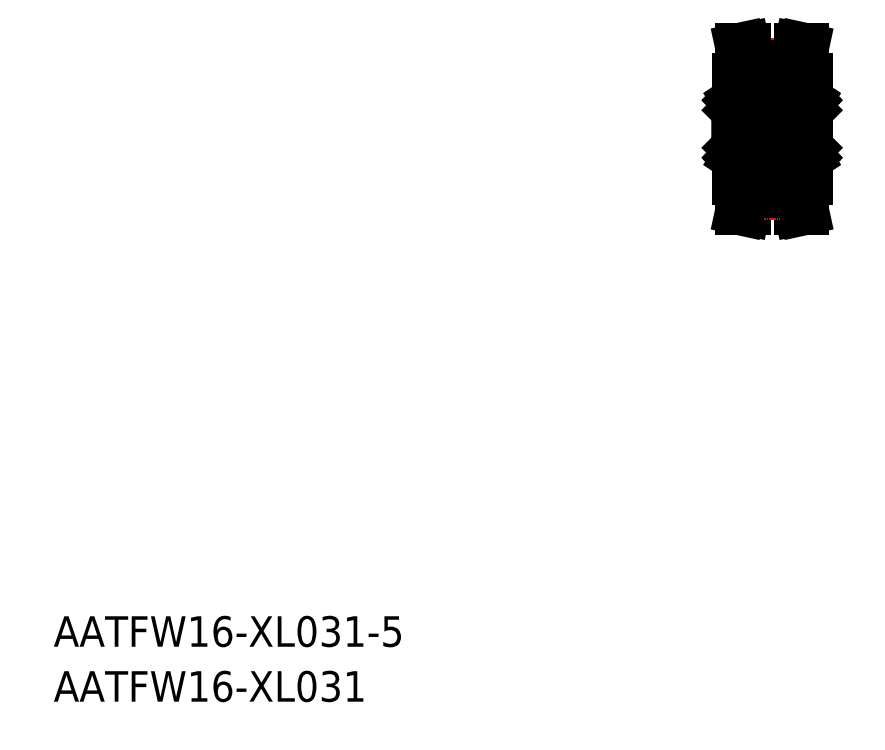
<metadata>
{"format":"dxf","ext":"dxf","renderer":"ezdxf+matplotlib","layout":"modelspace","background":"white","min_lineweight":24,"dpi":150}
</metadata>
<code>
0
SECTION
2
ENTITIES
0
TEXT
8
0
10
-286
20
-50
30
0
40
6
1
AATFW16-XL031-5
0
TEXT
8
0
10
-286
20
-60.81
30
0
40
6
1
AATFW16-XL031
0
LINE
8
0
10
-139.3
20
35.91
30
0
11
-140.1
21
39.23
31
0
0
LINE
8
0
10
-149.8
20
35.91
30
0
11
-149.1
21
39.23
31
0
0
LINE
8
0
10
-150.8
20
35.91
30
0
11
-149.8
21
35.91
31
0
0
LINE
8
0
10
-138.3
20
35.91
30
0
11
-139.3
21
35.91
31
0
0
LINE
8
CENTER
10
-156.6
20
51.91
30
0
11
-132.6
21
51.91
31
0
0
LINE
8
0
10
-149.1
20
39.23
30
0
11
-140.1
21
39.23
31
0
0
LINE
8
0
10
-149.1
20
40.23
30
0
11
-140.1
21
40.23
31
0
0
LINE
8
CENTER
10
-149.1
20
38.98
30
0
11
-140
21
38.98
31
0
0
LINE
8
0
10
-149.1
20
41.91
30
0
11
-151.6
21
41.91
31
0
0
LINE
8
0
10
-149.1
20
39.23
30
0
11
-149.1
21
41.91
31
0
0
LINE
8
0
10
-140.1
20
41.91
30
0
11
-137.6
21
41.91
31
0
0
LINE
8
0
10
-140.1
20
39.23
30
0
11
-140.1
21
41.91
31
0
0
LINE
8
0
10
-149.1
20
63.6
30
0
11
-140.1
21
63.6
31
0
0
LINE
8
CENTER
10
-149.1
20
64.85
30
0
11
-140
21
64.85
31
0
0
LINE
8
0
10
-149.1
20
61.91
30
0
11
-151.6
21
61.91
31
0
0
LINE
8
0
10
-140.1
20
61.91
30
0
11
-137.6
21
61.91
31
0
0
LINE
8
0
10
-147.6
20
46.41
30
0
11
-141.1
21
46.41
31
0
0
LINE
8
0
10
-147.6
20
57.41
30
0
11
-141.1
21
57.41
31
0
0
LINE
8
0
10
-139.1
20
39.34
30
0
11
-139.1
21
41.91
31
0
0
LINE
8
0
10
-138.3
20
35.91
30
0
11
-139.1
21
39.34
31
0
0
LINE
8
0
10
-150.8
20
35.91
30
0
11
-150.1
21
39.34
31
0
0
LINE
8
0
10
-150.1
20
39.34
30
0
11
-150.1
21
41.91
31
0
0
LINE
8
0
10
-150.1
20
64.49
30
0
11
-150.1
21
61.91
31
0
0
LINE
8
0
10
-149.1
20
64.59
30
0
11
-149.1
21
61.91
31
0
0
LINE
8
0
10
-150.8
20
67.91
30
0
11
-150.1
21
64.49
31
0
0
LINE
8
0
10
-149.8
20
67.91
30
0
11
-149.1
21
64.59
31
0
0
LINE
8
0
10
-150.8
20
67.91
30
0
11
-149.8
21
67.91
31
0
0
LINE
8
0
10
-138.3
20
67.91
30
0
11
-139.1
21
64.49
31
0
0
LINE
8
0
10
-139.3
20
67.91
30
0
11
-140.1
21
64.59
31
0
0
LINE
8
0
10
-138.3
20
67.91
30
0
11
-139.3
21
67.91
31
0
0
LINE
8
0
10
-140.1
20
64.59
30
0
11
-140.1
21
61.91
31
0
0
LINE
8
0
10
-139.1
20
64.49
30
0
11
-139.1
21
61.91
31
0
0
LINE
8
0
10
-149.1
20
64.59
30
0
11
-140.1
21
64.59
31
0
0
LINE
8
0
10
-150.3
20
48.11
30
0
11
-151.5
21
48.11
31
0
0
LINE
8
0
10
-151
20
46.71
30
0
11
-150.3
21
46.71
31
0
0
LINE
8
0
10
-147.8
20
45.41
30
0
11
-151.4
21
45.41
31
0
0
LINE
8
0
10
-147.8
20
54.41
30
0
11
-151.4
21
54.41
31
0
0
LINE
8
0
10
-147.8
20
49.41
30
0
11
-151.4
21
49.41
31
0
0
LINE
8
0
10
-150.3
20
57.11
30
0
11
-151
21
57.11
31
0
0
LINE
8
0
10
-147.8
20
58.41
30
0
11
-151.4
21
58.41
31
0
0
LINE
8
0
10
-150.3
20
55.71
30
0
11
-151.5
21
55.71
31
0
0
LINE
8
0
10
-151.6
20
58.21
30
0
11
-151.6
21
45.61
31
0
0
ARC
8
0
10
-151.4
20
54.61
30
0
40
0.2
50
180
51
270
0
LINE
8
0
10
-151.1
20
46.25
30
0
11
-151.1
21
46.77
31
0
0
LINE
8
0
10
-151.1
20
46.25
30
0
11
-151.1
21
46.75
31
0
0
ARC
8
0
10
-151.4
20
45.61
30
0
40
0.2
50
180
51
270
0
LINE
8
0
10
-151.5
20
46.26
30
0
11
-151.3
21
46.26
31
0
0
LINE
8
0
10
-151.6
20
46.23
30
0
11
-151.5
21
46.26
31
0
0
ARC
8
0
10
-151.2
20
46.25
30
0
40
0.1
50
236.5
51
0
0
ARC
8
0
10
-151.3
20
46.27
30
0
40
0.05
50
133.9
51
236.5
0
ARC
8
0
10
-151.2
20
46.25
30
0
40
0.06
50
236.5
51
0
0
ARC
8
0
10
-151.3
20
46.27
30
0
40
0.01
50
133.9
51
236.5
0
LINE
8
0
10
-151.3
20
46.3
30
0
11
-151.3
21
46.33
31
0
0
LINE
8
0
10
-151.3
20
46.28
30
0
11
-151.3
21
46.3
31
0
0
LINE
8
0
10
-151.3
20
46.26
30
0
11
-151.2
21
46.2
31
0
0
LINE
8
0
10
-151.3
20
46.23
30
0
11
-151.2
21
46.17
31
0
0
LINE
8
0
10
-151.3
20
46.31
30
0
11
-151.3
21
46.33
31
0
0
LINE
8
0
10
-151.2
20
46.82
30
0
11
-151.2
21
48.04
31
0
0
LINE
8
0
10
-151.1
20
46.84
30
0
11
-151.1
21
48.04
31
0
0
LINE
8
0
10
-151.1
20
46.68
30
0
11
-151
21
46.71
31
0
0
LINE
8
0
10
-151.1
20
46.75
30
0
11
-151.2
21
46.82
31
0
0
LINE
8
0
10
-151.1
20
46.77
30
0
11
-151.1
21
46.84
31
0
0
LINE
8
0
10
-151.5
20
48.11
30
0
11
-151.6
21
48.21
31
0
0
LINE
8
0
10
-151.1
20
48.04
30
0
11
-151.2
21
48.04
31
0
0
ARC
8
0
10
-151.4
20
49.21
30
0
40
0.2
50
90
51
180
0
LINE
8
0
10
-151.2
20
55.79
30
0
11
-151.2
21
57.01
31
0
0
LINE
8
0
10
-151.1
20
55.79
30
0
11
-151.1
21
56.99
31
0
0
LINE
8
0
10
-151.5
20
55.71
30
0
11
-151.6
21
55.61
31
0
0
LINE
8
0
10
-151.2
20
55.79
30
0
11
-151.1
21
55.79
31
0
0
ARC
8
0
10
-151.2
20
57.58
30
0
40
0.1
50
0
51
123.5
0
LINE
8
0
10
-151.3
20
57.56
30
0
11
-151.5
21
57.56
31
0
0
LINE
8
0
10
-151.6
20
57.59
30
0
11
-151.5
21
57.56
31
0
0
ARC
8
0
10
-151.3
20
57.56
30
0
40
0.05
50
123.5
51
226.1
0
ARC
8
0
10
-151.3
20
57.56
30
0
40
0.01
50
123.5
51
226.1
0
ARC
8
0
10
-151.2
20
57.58
30
0
40
0.06
50
0
51
123.5
0
LINE
8
0
10
-151.3
20
57.5
30
0
11
-151.3
21
57.52
31
0
0
LINE
8
0
10
-151.2
20
57.01
30
0
11
-151.1
21
57.07
31
0
0
LINE
8
0
10
-151.3
20
57.52
30
0
11
-151.3
21
57.55
31
0
0
LINE
8
0
10
-151.2
20
57.63
30
0
11
-151.3
21
57.56
31
0
0
LINE
8
0
10
-151.1
20
57.07
30
0
11
-151.1
21
57.58
31
0
0
LINE
8
0
10
-151.1
20
56.99
30
0
11
-151.1
21
57.05
31
0
0
LINE
8
0
10
-151.2
20
57.66
30
0
11
-151.3
21
57.6
31
0
0
LINE
8
0
10
-151.3
20
57.5
30
0
11
-151.3
21
57.52
31
0
0
LINE
8
0
10
-151.1
20
57.05
30
0
11
-151.1
21
57.58
31
0
0
LINE
8
0
10
-151
20
57.11
30
0
11
-151.1
21
57.14
31
0
0
ARC
8
0
10
-151.4
20
58.21
30
0
40
0.2
50
90
51
180
0
LINE
8
0
10
-147.6
20
58.21
30
0
11
-147.6
21
45.61
31
0
0
ARC
8
0
10
-147.8
20
54.61
30
0
40
0.2
50
270
51
0
0
LINE
8
0
10
-148.1
20
46.77
30
0
11
-148.1
21
46.25
31
0
0
LINE
8
0
10
-148
20
46.75
30
0
11
-148
21
46.25
31
0
0
LINE
8
0
10
-147.9
20
46.17
30
0
11
-147.8
21
46.23
31
0
0
LINE
8
0
10
-147.8
20
46.33
30
0
11
-147.8
21
46.3
31
0
0
LINE
8
0
10
-147.8
20
46.3
30
0
11
-147.8
21
46.28
31
0
0
LINE
8
0
10
-147.9
20
46.2
30
0
11
-147.8
21
46.26
31
0
0
ARC
8
0
10
-148
20
46.25
30
0
40
0.06
50
180
51
303.5
0
ARC
8
0
10
-148
20
46.25
30
0
40
0.1
50
180
51
303.5
0
ARC
8
0
10
-147.8
20
45.61
30
0
40
0.2
50
270
51
0
0
ARC
8
0
10
-147.8
20
46.27
30
0
40
0.01
50
303.5
51
46.06
0
ARC
8
0
10
-147.8
20
46.27
30
0
40
0.05
50
303.5
51
46.06
0
LINE
8
0
10
-147.6
20
46.23
30
0
11
-147.6
21
46.26
31
0
0
LINE
8
0
10
-147.8
20
46.33
30
0
11
-147.8
21
46.31
31
0
0
LINE
8
0
10
-147.8
20
46.26
30
0
11
-147.6
21
46.26
31
0
0
LINE
8
0
10
-147.7
20
48.11
30
0
11
-148.8
21
48.11
31
0
0
CIRCLE
8
0
10
-149.6
20
47.41
30
0
40
1
0
LINE
8
0
10
-148
20
48.04
30
0
11
-148
21
46.84
31
0
0
LINE
8
0
10
-147.9
20
48.04
30
0
11
-147.9
21
46.82
31
0
0
LINE
8
0
10
-148.8
20
46.71
30
0
11
-148.1
21
46.71
31
0
0
LINE
8
0
10
-148.1
20
46.71
30
0
11
-148.1
21
46.68
31
0
0
LINE
8
0
10
-148
20
46.84
30
0
11
-148.1
21
46.77
31
0
0
LINE
8
0
10
-147.9
20
46.82
30
0
11
-148
21
46.75
31
0
0
LINE
8
0
10
-147.9
20
48.04
30
0
11
-148
21
48.04
31
0
0
LINE
8
0
10
-147.6
20
48.21
30
0
11
-147.7
21
48.11
31
0
0
ARC
8
0
10
-147.8
20
49.21
30
0
40
0.2
50
0
51
90
0
LINE
8
0
10
-147.8
20
57.6
30
0
11
-147.9
21
57.66
31
0
0
LINE
8
0
10
-147.8
20
57.56
30
0
11
-147.9
21
57.63
31
0
0
LINE
8
0
10
-147.8
20
57.52
30
0
11
-147.8
21
57.5
31
0
0
LINE
8
0
10
-147.8
20
57.55
30
0
11
-147.8
21
57.52
31
0
0
LINE
8
0
10
-147.7
20
55.71
30
0
11
-148.8
21
55.71
31
0
0
CIRCLE
8
0
10
-149.6
20
56.41
30
0
40
1
0
LINE
8
0
10
-148
20
56.99
30
0
11
-148
21
55.79
31
0
0
LINE
8
0
10
-147.9
20
57.01
30
0
11
-147.9
21
55.79
31
0
0
LINE
8
0
10
-148
20
55.79
30
0
11
-147.9
21
55.79
31
0
0
ARC
8
0
10
-148
20
57.58
30
0
40
0.1
50
56.48
51
180
0
LINE
8
0
10
-148.1
20
57.11
30
0
11
-148.8
21
57.11
31
0
0
ARC
8
0
10
-148
20
57.58
30
0
40
0.06
50
56.48
51
180
0
LINE
8
0
10
-148.1
20
57.14
30
0
11
-148.1
21
57.11
31
0
0
LINE
8
0
10
-148.1
20
57.58
30
0
11
-148.1
21
57.05
31
0
0
LINE
8
0
10
-148.1
20
57.05
30
0
11
-148
21
56.99
31
0
0
LINE
8
0
10
-148
20
57.58
30
0
11
-148
21
57.07
31
0
0
LINE
8
0
10
-148
20
57.07
30
0
11
-147.9
21
57.01
31
0
0
LINE
8
0
10
-147.6
20
55.61
30
0
11
-147.7
21
55.71
31
0
0
ARC
8
0
10
-147.8
20
57.56
30
0
40
0.01
50
313.9
51
56.48
0
ARC
8
0
10
-147.8
20
57.56
30
0
40
0.05
50
313.9
51
56.48
0
LINE
8
0
10
-147.6
20
57.56
30
0
11
-147.8
21
57.56
31
0
0
LINE
8
0
10
-147.8
20
57.52
30
0
11
-147.8
21
57.5
31
0
0
LINE
8
0
10
-147.6
20
57.59
30
0
11
-147.6
21
57.56
31
0
0
ARC
8
0
10
-147.8
20
58.21
30
0
40
0.2
50
0
51
90
0
LINE
8
0
10
-151.6
20
61.91
30
0
11
-151.6
21
41.91
31
0
0
LINE
8
0
10
-137.6
20
61.91
30
0
11
-137.6
21
41.91
31
0
0
LINE
8
0
10
-141.6
20
58.21
30
0
11
-141.6
21
45.61
31
0
0
LINE
8
0
10
-137.6
20
58.21
30
0
11
-137.6
21
45.61
31
0
0
LINE
8
0
10
-141.6
20
48.21
30
0
11
-141.5
21
48.11
31
0
0
CIRCLE
8
0
10
-139.6
20
47.41
30
0
40
1
0
LINE
8
0
10
-137.7
20
48.11
30
0
11
-137.6
21
48.21
31
0
0
LINE
8
0
10
-141.4
20
45.41
30
0
11
-137.8
21
45.41
31
0
0
LINE
8
0
10
-140.3
20
46.71
30
0
11
-141
21
46.71
31
0
0
LINE
8
0
10
-141.5
20
48.11
30
0
11
-140.3
21
48.11
31
0
0
ARC
8
0
10
-137.8
20
45.61
30
0
40
0.2
50
270
51
360
0
LINE
8
0
10
-138
20
48.04
30
0
11
-137.9
21
48.04
31
0
0
LINE
8
0
10
-138.1
20
46.77
30
0
11
-138
21
46.84
31
0
0
LINE
8
0
10
-138
20
46.75
30
0
11
-137.9
21
46.82
31
0
0
LINE
8
0
10
-138.1
20
46.68
30
0
11
-138.1
21
46.71
31
0
0
LINE
8
0
10
-138
20
46.84
30
0
11
-138
21
48.04
31
0
0
LINE
8
0
10
-137.9
20
46.82
30
0
11
-137.9
21
48.04
31
0
0
LINE
8
0
10
-137.8
20
46.31
30
0
11
-137.8
21
46.33
31
0
0
LINE
8
0
10
-137.8
20
46.23
30
0
11
-137.9
21
46.17
31
0
0
LINE
8
0
10
-137.8
20
46.26
30
0
11
-137.9
21
46.2
31
0
0
LINE
8
0
10
-137.8
20
46.28
30
0
11
-137.8
21
46.3
31
0
0
LINE
8
0
10
-137.8
20
46.3
30
0
11
-137.8
21
46.33
31
0
0
ARC
8
0
10
-137.8
20
46.27
30
0
40
0.01
50
303.5
51
46.06
0
ARC
8
0
10
-138
20
46.25
30
0
40
0.06
50
180
51
303.5
0
ARC
8
0
10
-137.8
20
46.27
30
0
40
0.05
50
303.5
51
46.06
0
ARC
8
0
10
-138
20
46.25
30
0
40
0.1
50
180
51
303.5
0
LINE
8
0
10
-137.6
20
46.23
30
0
11
-137.6
21
46.26
31
0
0
LINE
8
0
10
-137.6
20
46.26
30
0
11
-137.8
21
46.26
31
0
0
LINE
8
0
10
-138
20
46.25
30
0
11
-138
21
46.75
31
0
0
LINE
8
0
10
-138.1
20
46.25
30
0
11
-138.1
21
46.77
31
0
0
LINE
8
0
10
-138.1
20
46.71
30
0
11
-138.8
21
46.71
31
0
0
LINE
8
0
10
-138.8
20
48.11
30
0
11
-137.7
21
48.11
31
0
0
LINE
8
0
10
-141.6
20
46.23
30
0
11
-141.5
21
46.26
31
0
0
LINE
8
0
10
-141.2
20
48.04
30
0
11
-141.1
21
48.04
31
0
0
LINE
8
0
10
-141.2
20
46.82
30
0
11
-141.1
21
46.75
31
0
0
LINE
8
0
10
-141.1
20
46.84
30
0
11
-141.1
21
46.77
31
0
0
LINE
8
0
10
-141
20
46.71
30
0
11
-141.1
21
46.68
31
0
0
LINE
8
0
10
-141.2
20
48.04
30
0
11
-141.2
21
46.82
31
0
0
LINE
8
0
10
-141.1
20
48.04
30
0
11
-141.1
21
46.84
31
0
0
LINE
8
0
10
-141.3
20
46.33
30
0
11
-141.3
21
46.31
31
0
0
ARC
8
0
10
-141.3
20
46.27
30
0
40
0.05
50
133.9
51
236.5
0
ARC
8
0
10
-141.3
20
46.27
30
0
40
0.01
50
133.9
51
236.5
0
ARC
8
0
10
-141.2
20
46.25
30
0
40
0.1
50
236.5
51
5e-05
0
ARC
8
0
10
-141.2
20
46.25
30
0
40
0.06
50
236.5
51
5e-05
0
LINE
8
0
10
-141.2
20
46.2
30
0
11
-141.3
21
46.26
31
0
0
LINE
8
0
10
-141.3
20
46.3
30
0
11
-141.3
21
46.28
31
0
0
LINE
8
0
10
-141.3
20
46.33
30
0
11
-141.3
21
46.3
31
0
0
LINE
8
0
10
-141.2
20
46.17
30
0
11
-141.3
21
46.23
31
0
0
LINE
8
0
10
-141.1
20
46.75
30
0
11
-141.1
21
46.25
31
0
0
LINE
8
0
10
-141.1
20
46.77
30
0
11
-141.1
21
46.25
31
0
0
ARC
8
0
10
-141.4
20
45.61
30
0
40
0.2
50
180
51
270
0
LINE
8
0
10
-141.3
20
46.26
30
0
11
-141.5
21
46.26
31
0
0
LINE
8
0
10
-141.4
20
49.41
30
0
11
-137.8
21
49.41
31
0
0
ARC
8
0
10
-137.8
20
49.21
30
0
40
0.2
50
360
51
90
0
ARC
8
0
10
-141.4
20
49.21
30
0
40
0.2
50
90
51
180
0
LINE
8
0
10
-141.4
20
54.41
30
0
11
-137.8
21
54.41
31
0
0
LINE
8
0
10
-141
20
57.11
30
0
11
-140.3
21
57.11
31
0
0
LINE
8
0
10
-141.4
20
58.41
30
0
11
-137.8
21
58.41
31
0
0
LINE
8
0
10
-141.5
20
55.71
30
0
11
-140.3
21
55.71
31
0
0
CIRCLE
8
0
10
-139.6
20
56.41
30
0
40
1
0
LINE
8
0
10
-138
20
55.79
30
0
11
-138
21
56.99
31
0
0
LINE
8
0
10
-137.9
20
55.79
30
0
11
-137.9
21
57.01
31
0
0
LINE
8
0
10
-137.9
20
55.79
30
0
11
-138
21
55.79
31
0
0
LINE
8
0
10
-137.7
20
55.71
30
0
11
-137.6
21
55.61
31
0
0
ARC
8
0
10
-137.8
20
54.61
30
0
40
0.2
50
270
51
360
0
LINE
8
0
10
-138.8
20
55.71
30
0
11
-137.7
21
55.71
31
0
0
ARC
8
0
10
-137.8
20
58.21
30
0
40
0.2
50
360
51
90
0
LINE
8
0
10
-138.1
20
57.11
30
0
11
-138.1
21
57.14
31
0
0
LINE
8
0
10
-138.1
20
57.05
30
0
11
-138.1
21
57.58
31
0
0
LINE
8
0
10
-137.8
20
57.5
30
0
11
-137.8
21
57.52
31
0
0
LINE
8
0
10
-137.9
20
57.66
30
0
11
-137.8
21
57.6
31
0
0
LINE
8
0
10
-138
20
56.99
30
0
11
-138.1
21
57.05
31
0
0
LINE
8
0
10
-138
20
57.07
30
0
11
-138
21
57.58
31
0
0
LINE
8
0
10
-137.9
20
57.63
30
0
11
-137.8
21
57.56
31
0
0
LINE
8
0
10
-137.8
20
57.52
30
0
11
-137.8
21
57.55
31
0
0
LINE
8
0
10
-137.9
20
57.01
30
0
11
-138
21
57.07
31
0
0
LINE
8
0
10
-137.8
20
57.5
30
0
11
-137.8
21
57.52
31
0
0
ARC
8
0
10
-138
20
57.58
30
0
40
0.06
50
56.48
51
180
0
ARC
8
0
10
-137.8
20
57.56
30
0
40
0.01
50
313.9
51
56.48
0
ARC
8
0
10
-137.8
20
57.56
30
0
40
0.05
50
313.9
51
56.48
0
LINE
8
0
10
-137.6
20
57.59
30
0
11
-137.6
21
57.56
31
0
0
LINE
8
0
10
-137.8
20
57.56
30
0
11
-137.6
21
57.56
31
0
0
ARC
8
0
10
-138
20
57.58
30
0
40
0.1
50
56.48
51
180
0
LINE
8
0
10
-138.8
20
57.11
30
0
11
-138.1
21
57.11
31
0
0
LINE
8
0
10
-141.6
20
55.61
30
0
11
-141.5
21
55.71
31
0
0
LINE
8
0
10
-141.6
20
57.59
30
0
11
-141.5
21
57.56
31
0
0
LINE
8
0
10
-141.2
20
57.01
30
0
11
-141.2
21
55.79
31
0
0
LINE
8
0
10
-141.1
20
56.99
30
0
11
-141.1
21
55.79
31
0
0
LINE
8
0
10
-141.1
20
55.79
30
0
11
-141.2
21
55.79
31
0
0
LINE
8
0
10
-141.3
20
57.52
30
0
11
-141.3
21
57.5
31
0
0
ARC
8
0
10
-141.3
20
57.56
30
0
40
0.05
50
123.5
51
226.1
0
ARC
8
0
10
-141.3
20
57.56
30
0
40
0.01
50
123.5
51
226.1
0
LINE
8
0
10
-141.1
20
57.07
30
0
11
-141.2
21
57.01
31
0
0
LINE
8
0
10
-141.1
20
57.58
30
0
11
-141.1
21
57.07
31
0
0
LINE
8
0
10
-141.1
20
57.05
30
0
11
-141.1
21
56.99
31
0
0
LINE
8
0
10
-141.1
20
57.58
30
0
11
-141.1
21
57.05
31
0
0
LINE
8
0
10
-141.1
20
57.14
30
0
11
-141
21
57.11
31
0
0
ARC
8
0
10
-141.2
20
57.58
30
0
40
0.06
50
0.00011
51
123.5
0
ARC
8
0
10
-141.2
20
57.58
30
0
40
0.1
50
0.00011
51
123.5
0
LINE
8
0
10
-141.3
20
57.55
30
0
11
-141.3
21
57.52
31
0
0
LINE
8
0
10
-141.3
20
57.52
30
0
11
-141.3
21
57.5
31
0
0
LINE
8
0
10
-141.3
20
57.56
30
0
11
-141.2
21
57.63
31
0
0
LINE
8
0
10
-141.3
20
57.6
30
0
11
-141.2
21
57.66
31
0
0
ARC
8
0
10
-141.4
20
54.61
30
0
40
0.2
50
180
51
270
0
ARC
8
0
10
-141.4
20
58.21
30
0
40
0.2
50
90
51
180
0
LINE
8
0
10
-141.5
20
57.56
30
0
11
-141.3
21
57.56
31
0
0
ENDSEC
0
EOF

</code>
